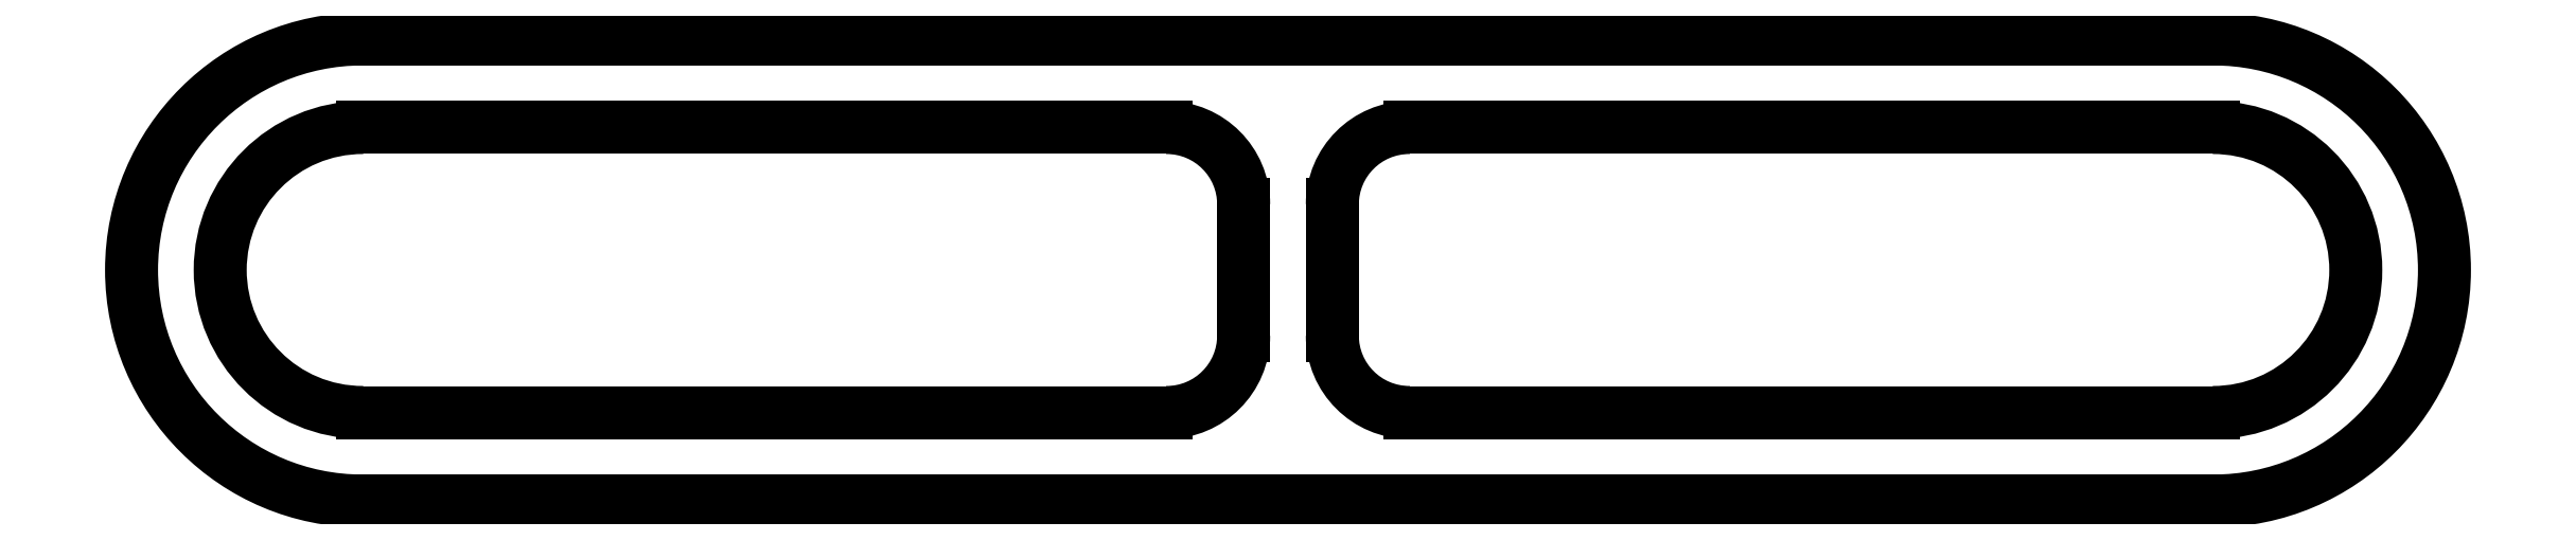
<metadata>
{"format":"dxf","ext":"dxf","renderer":"ezdxf+matplotlib","layout":"modelspace","background":"white","min_lineweight":24,"dpi":150}
</metadata>
<code>
0
SECTION
2
ENTITIES
0
ARC
8
0
10
376.4
20
625.7
30
0
40
6
50
90
51
270
0
LINE
8
0
10
376.4
20
619.7
30
0
11
424.4
21
619.7
31
0
0
LINE
8
0
10
376.4
20
631.7
30
0
11
424.4
21
631.7
31
0
0
ARC
8
0
10
424.4
20
625.7
30
0
40
6
50
270
51
90
0
ARC
8
0
10
403.5
20
624
30
0
40
2
50
180
51
270
0
LINE
8
0
10
401.5
20
624
30
0
11
401.5
21
627.4
31
0
0
LINE
8
0
10
424.4
20
622
30
0
11
403.5
21
622
31
0
0
ARC
8
0
10
403.5
20
627.4
30
0
40
2
50
90
51
180
0
ARC
8
0
10
424.4
20
625.7
30
0
40
3.7
50
270
51
90
0
LINE
8
0
10
403.5
20
629.4
30
0
11
424.4
21
629.4
31
0
0
ARC
8
0
10
397.2
20
624
30
0
40
2
50
270
51
0
0
LINE
8
0
10
397.2
20
622
30
0
11
376.4
21
622
31
0
0
LINE
8
0
10
399.2
20
627.4
30
0
11
399.2
21
624
31
0
0
ARC
8
0
10
376.4
20
625.7
30
0
40
3.7
50
90
51
270
0
ARC
8
0
10
397.2
20
627.4
30
0
40
2
50
0
51
90
0
LINE
8
0
10
376.4
20
629.4
30
0
11
397.2
21
629.4
31
0
0
ENDSEC
0
EOF

</code>
